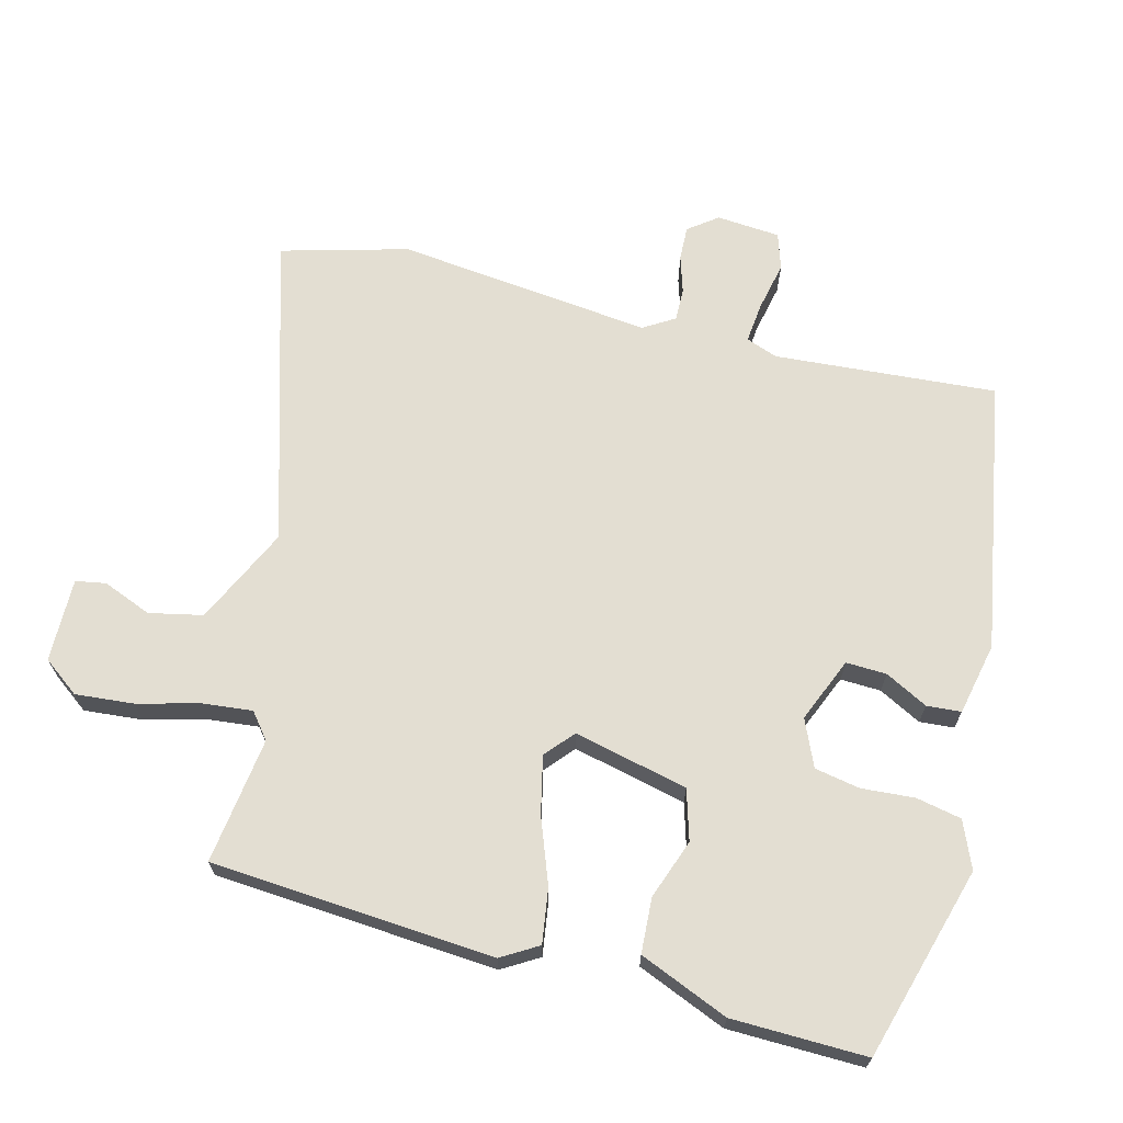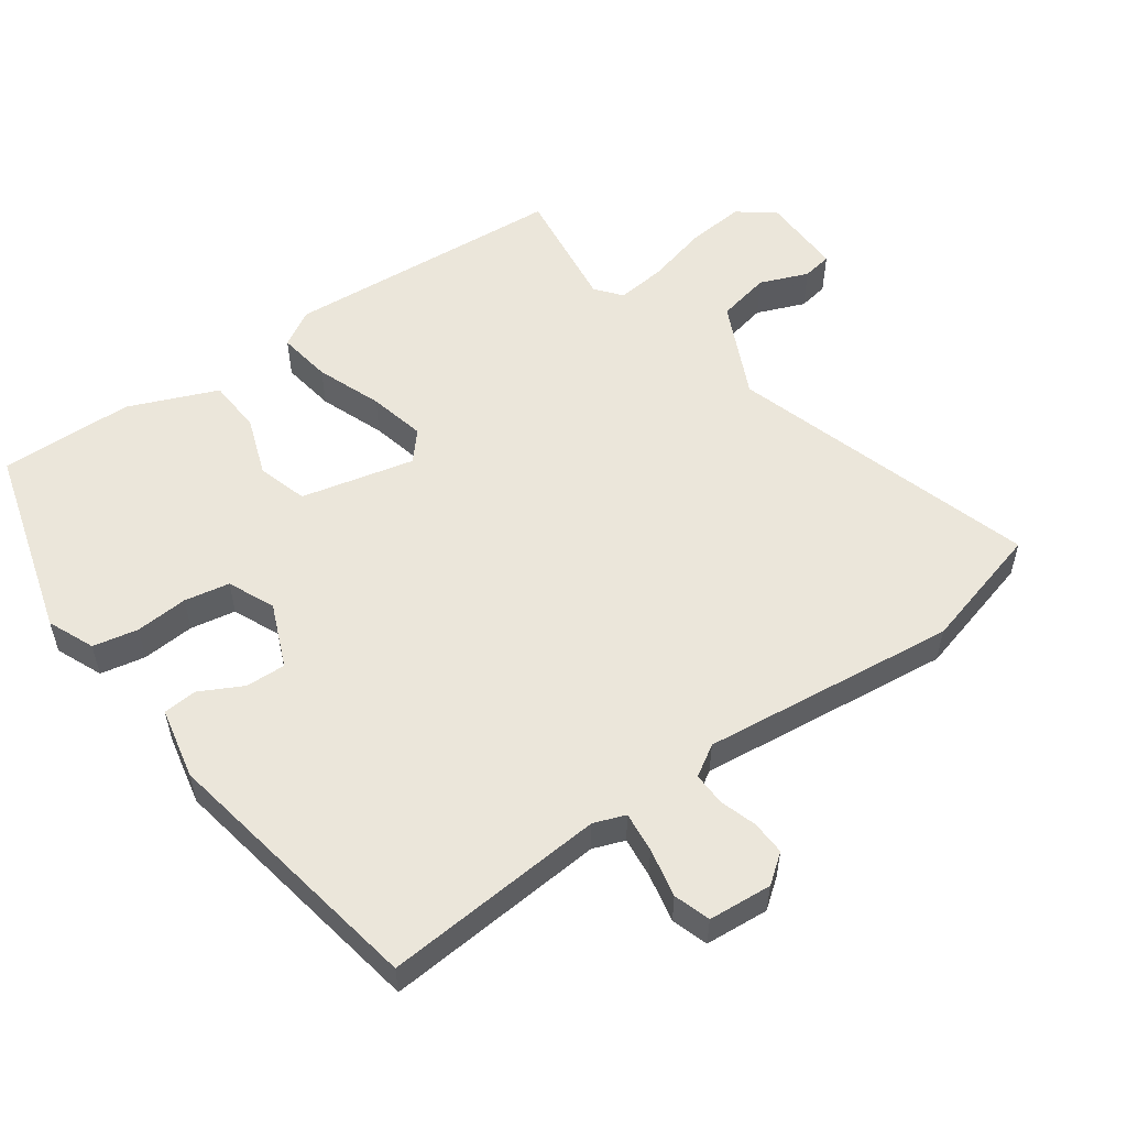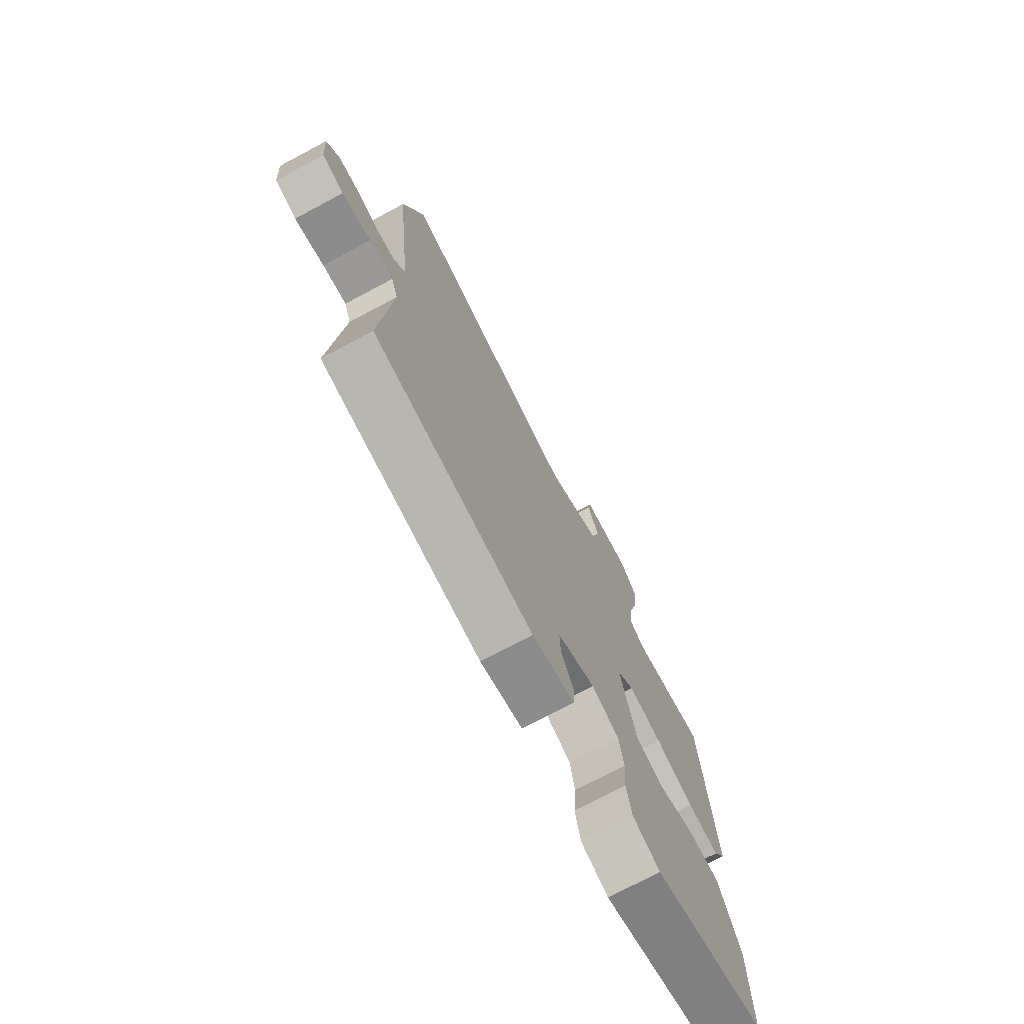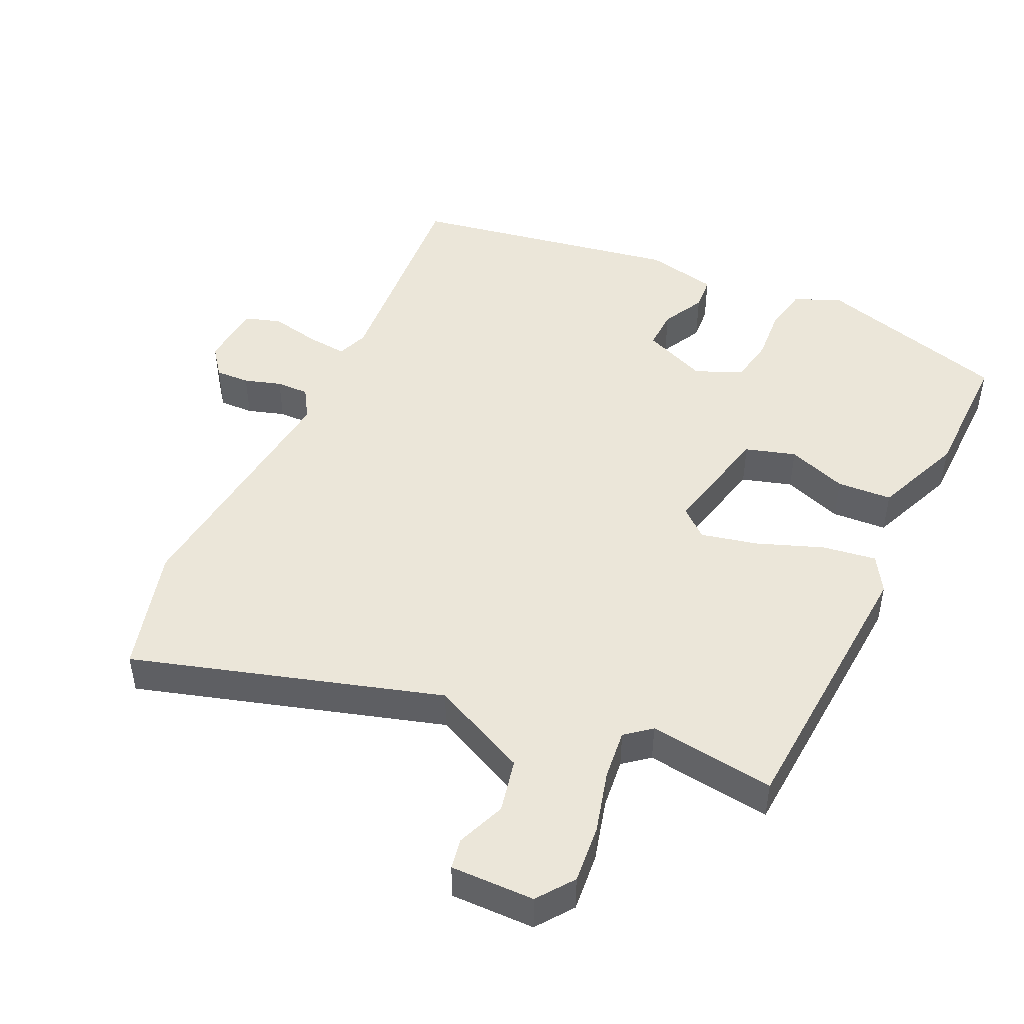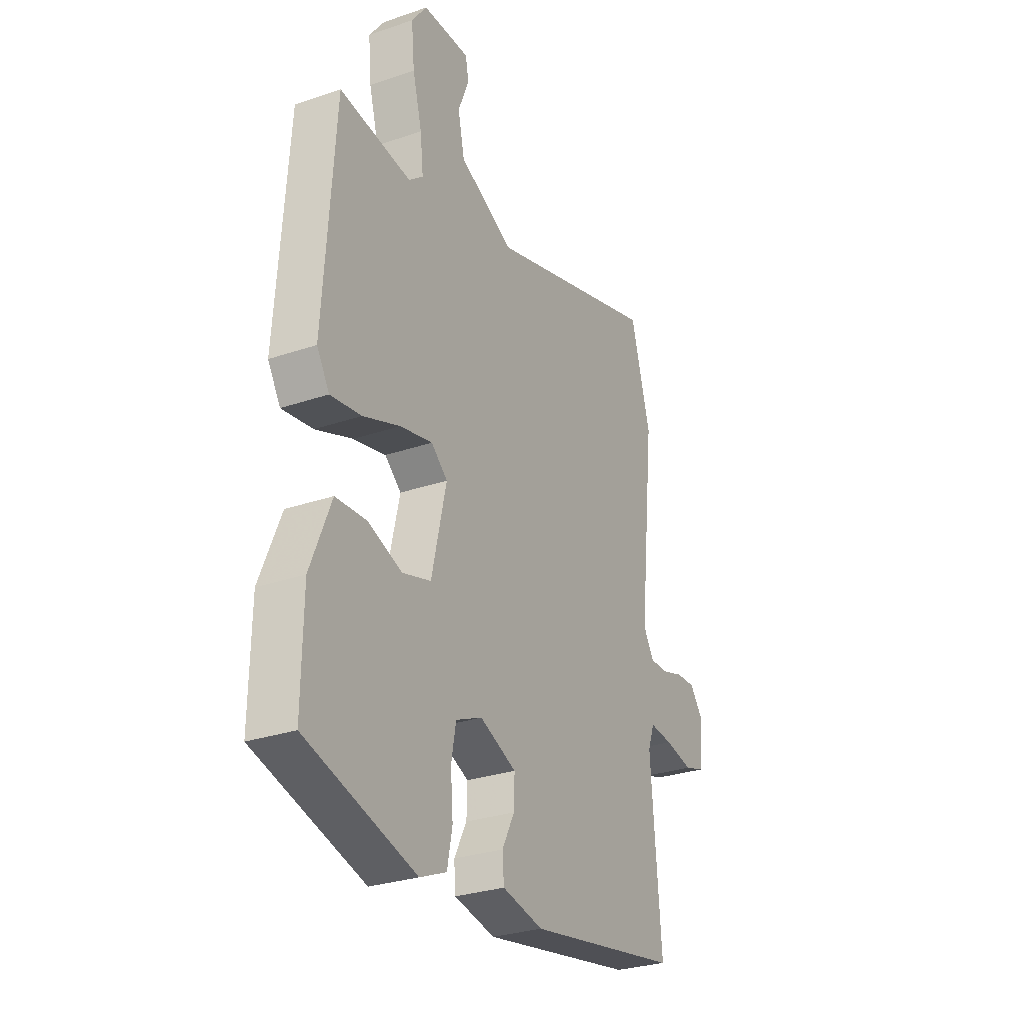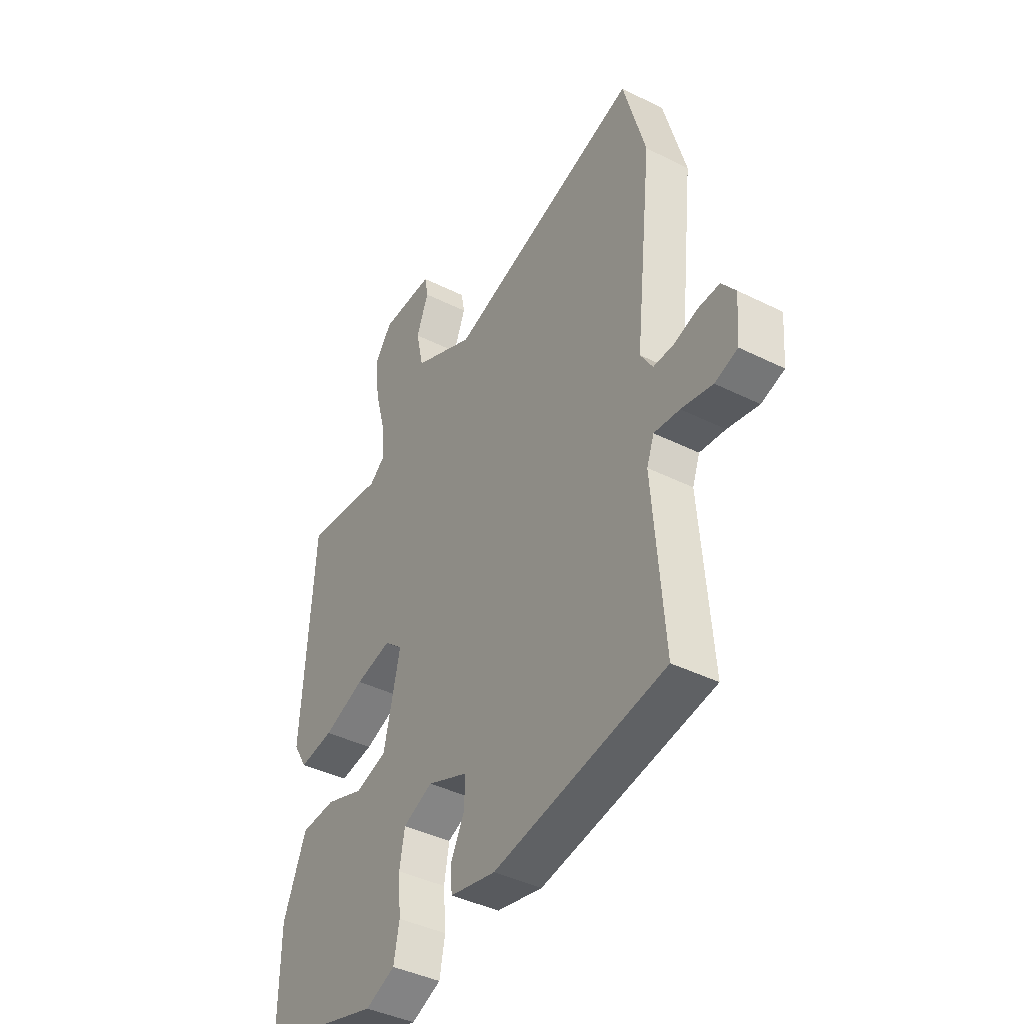
<metadata>
{"format":"obj","ext":"obj","renderer":"f3d","projection":"perspective","resolution":1024,"background":"white","views":[{"elev":67.6,"azim":104.7,"up":"+Y"},{"elev":54.7,"azim":-125.3,"up":"+Y"},{"elev":-73.9,"azim":-62.0,"up":"+Z"},{"elev":47.2,"azim":25.2,"up":"+Y"},{"elev":-28.9,"azim":117.1,"up":"+Z"},{"elev":-40.9,"azim":-121.4,"up":"+Z"}]}
</metadata>
<code>
v 0.479 0.07 0.497
v 0.507 0.07 0.084
v 0.475 0.07 0.031
v 0.396 0.07 0.043
v 0.301 0.07 0.079
v 0.218 0.07 0.098
v 0.176 0.07 0.062
v 0.214 0.07 -0.104
v 0.287 0.07 -0.126
v 0.374 0.07 -0.095
v 0.454 0.07 -0.1
v 0.507 0.07 -0.23
v 0.51 0.07 -0.426
v 0.229 0.07 -0.506
v 0.161 0.07 -0.477
v 0.148 0.07 -0.411
v 0.154 0.07 -0.334
v 0.142 0.07 -0.268
v 0.074 0.07 -0.238
v -0.02 0.07 -0.277
v -0.018 0.07 -0.336
v 0.014 0.07 -0.398
v 0.01 0.07 -0.448
v -0.095 0.07 -0.47
v -0.49 0.07 -0.4
v -0.464 0.07 -0.076
v -0.481 0.07 -0.03
v -0.54 0.07 -0.036
v -0.612 0.07 -0.051
v -0.665 0.07 -0.034
v -0.672 0.07 0.059
v -0.64 0.07 0.101
v -0.59 0.07 0.099
v -0.536 0.07 0.082
v -0.488 0.07 0.081
v -0.46 0.07 0.126
v -0.5 0.07 0.499
v -0.449 0.07 0.683
v -0.001 0.07 0.547
v 0.14 0.07 0.613
v 0.157 0.07 0.691
v 0.129 0.07 0.762
v 0.137 0.07 0.806
v 0.259 0.07 0.804
v 0.298 0.07 0.751
v 0.29 0.07 0.666
v 0.266 0.07 0.576
v 0.258 0.07 0.503
v 0.295 0.07 0.473
v 0.479 0 0.497
v 0.507 0 0.084
v 0.475 0 0.031
v 0.396 0 0.043
v 0.301 0 0.079
v 0.218 0 0.098
v 0.176 0 0.062
v 0.214 0 -0.104
v 0.287 0 -0.126
v 0.374 0 -0.095
v 0.454 0 -0.1
v 0.507 0 -0.23
v 0.51 0 -0.426
v 0.229 0 -0.506
v 0.161 0 -0.477
v 0.148 0 -0.411
v 0.154 0 -0.334
v 0.142 0 -0.268
v 0.074 0 -0.238
v -0.02 0 -0.277
v -0.018 0 -0.336
v 0.014 0 -0.398
v 0.01 0 -0.448
v -0.095 0 -0.47
v -0.49 0 -0.4
v -0.464 0 -0.076
v -0.481 0 -0.03
v -0.54 0 -0.036
v -0.612 0 -0.051
v -0.665 0 -0.034
v -0.672 0 0.059
v -0.64 0 0.101
v -0.59 0 0.099
v -0.536 0 0.082
v -0.488 0 0.081
v -0.46 0 0.126
v -0.5 0 0.499
v -0.449 0 0.683
v -0.001 0 0.547
v 0.14 0 0.613
v 0.157 0 0.691
v 0.129 0 0.762
v 0.137 0 0.806
v 0.259 0 0.804
v 0.298 0 0.751
v 0.29 0 0.666
v 0.266 0 0.576
v 0.258 0 0.503
v 0.295 0 0.473
f 45 46 47
f 44 45 47
f 43 44 47
f 42 43 47
f 41 42 47
f 40 41 47 48
f 39 40 48
f 36 37 38 39
f 39 48 49
f 36 39 49
f 35 36 49
f 32 33 34
f 31 32 34
f 30 31 34
f 29 30 34
f 28 29 34
f 27 28 34 35
f 35 49 1
f 27 35 1
f 26 27 1
f 24 25 26
f 23 24 26
f 22 23 26
f 21 22 26
f 15 16 17
f 14 15 17
f 13 14 17
f 12 13 17
f 11 12 17
f 10 11 17
f 9 10 17
f 8 9 17 18
f 7 8 18 19
f 3 4 5
f 2 3 5
f 1 2 5
f 1 5 6
f 26 1 6 7
f 20 21 26
f 7 19 20 26
f 96 95 94
f 96 94 93
f 96 93 92
f 96 92 91
f 96 91 90
f 97 96 90 89
f 97 89 88
f 88 87 86 85
f 98 97 88
f 98 88 85
f 98 85 84
f 83 82 81
f 83 81 80
f 83 80 79
f 83 79 78
f 83 78 77
f 84 83 77 76
f 50 98 84
f 50 84 76
f 50 76 75
f 75 74 73
f 75 73 72
f 75 72 71
f 75 71 70
f 66 65 64
f 66 64 63
f 66 63 62
f 66 62 61
f 66 61 60
f 66 60 59
f 66 59 58
f 67 66 58 57
f 68 67 57 56
f 54 53 52
f 54 52 51
f 54 51 50
f 55 54 50
f 56 55 50 75
f 75 70 69
f 75 69 68 56
f 1 50 51 2
f 2 51 52 3
f 3 52 53 4
f 4 53 54 5
f 5 54 55 6
f 6 55 56 7
f 7 56 57 8
f 8 57 58 9
f 9 58 59 10
f 10 59 60 11
f 11 60 61 12
f 12 61 62 13
f 13 62 63 14
f 14 63 64 15
f 15 64 65 16
f 16 65 66 17
f 17 66 67 18
f 18 67 68 19
f 19 68 69 20
f 20 69 70 21
f 21 70 71 22
f 22 71 72 23
f 23 72 73 24
f 24 73 74 25
f 25 74 75 26
f 26 75 76 27
f 27 76 77 28
f 28 77 78 29
f 29 78 79 30
f 30 79 80 31
f 31 80 81 32
f 32 81 82 33
f 33 82 83 34
f 34 83 84 35
f 35 84 85 36
f 36 85 86 37
f 37 86 87 38
f 38 87 88 39
f 39 88 89 40
f 40 89 90 41
f 41 90 91 42
f 42 91 92 43
f 43 92 93 44
f 44 93 94 45
f 45 94 95 46
f 46 95 96 47
f 47 96 97 48
f 48 97 98 49
f 49 98 50 1

</code>
